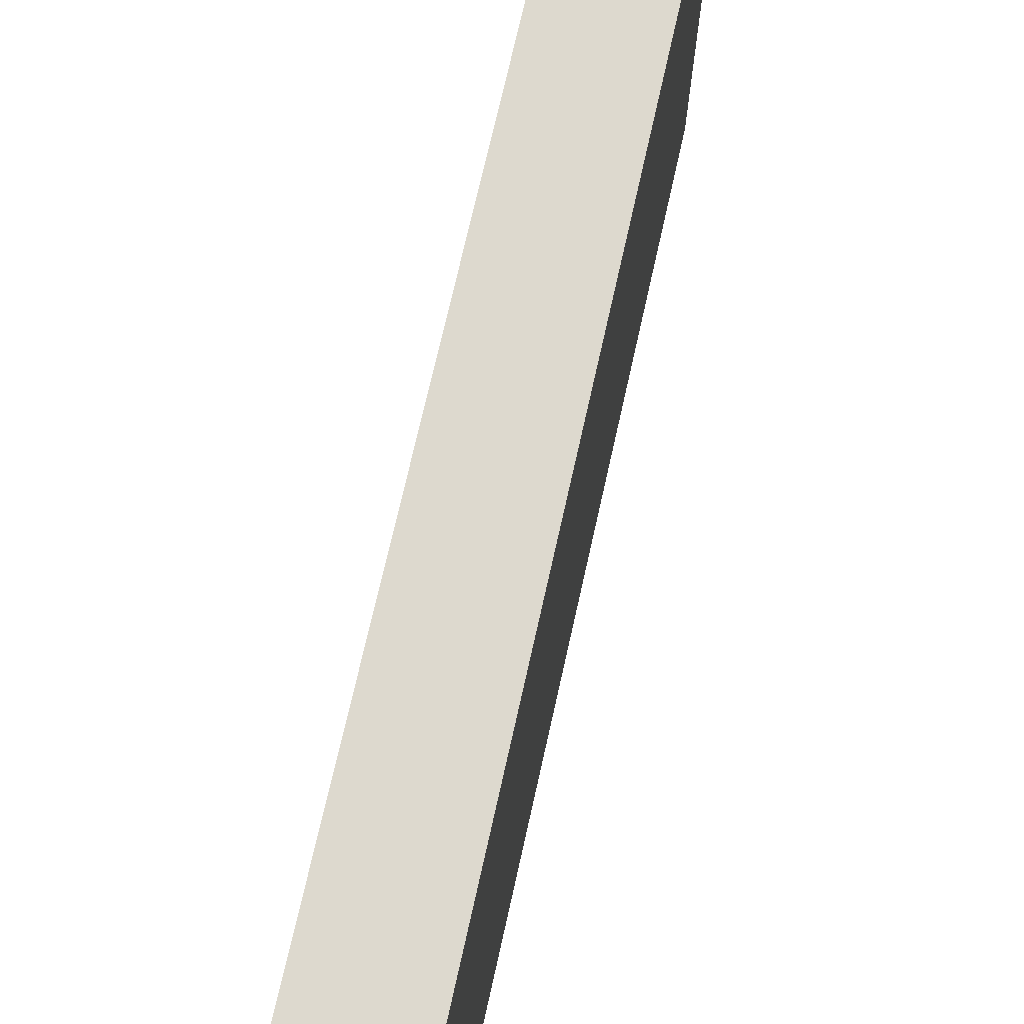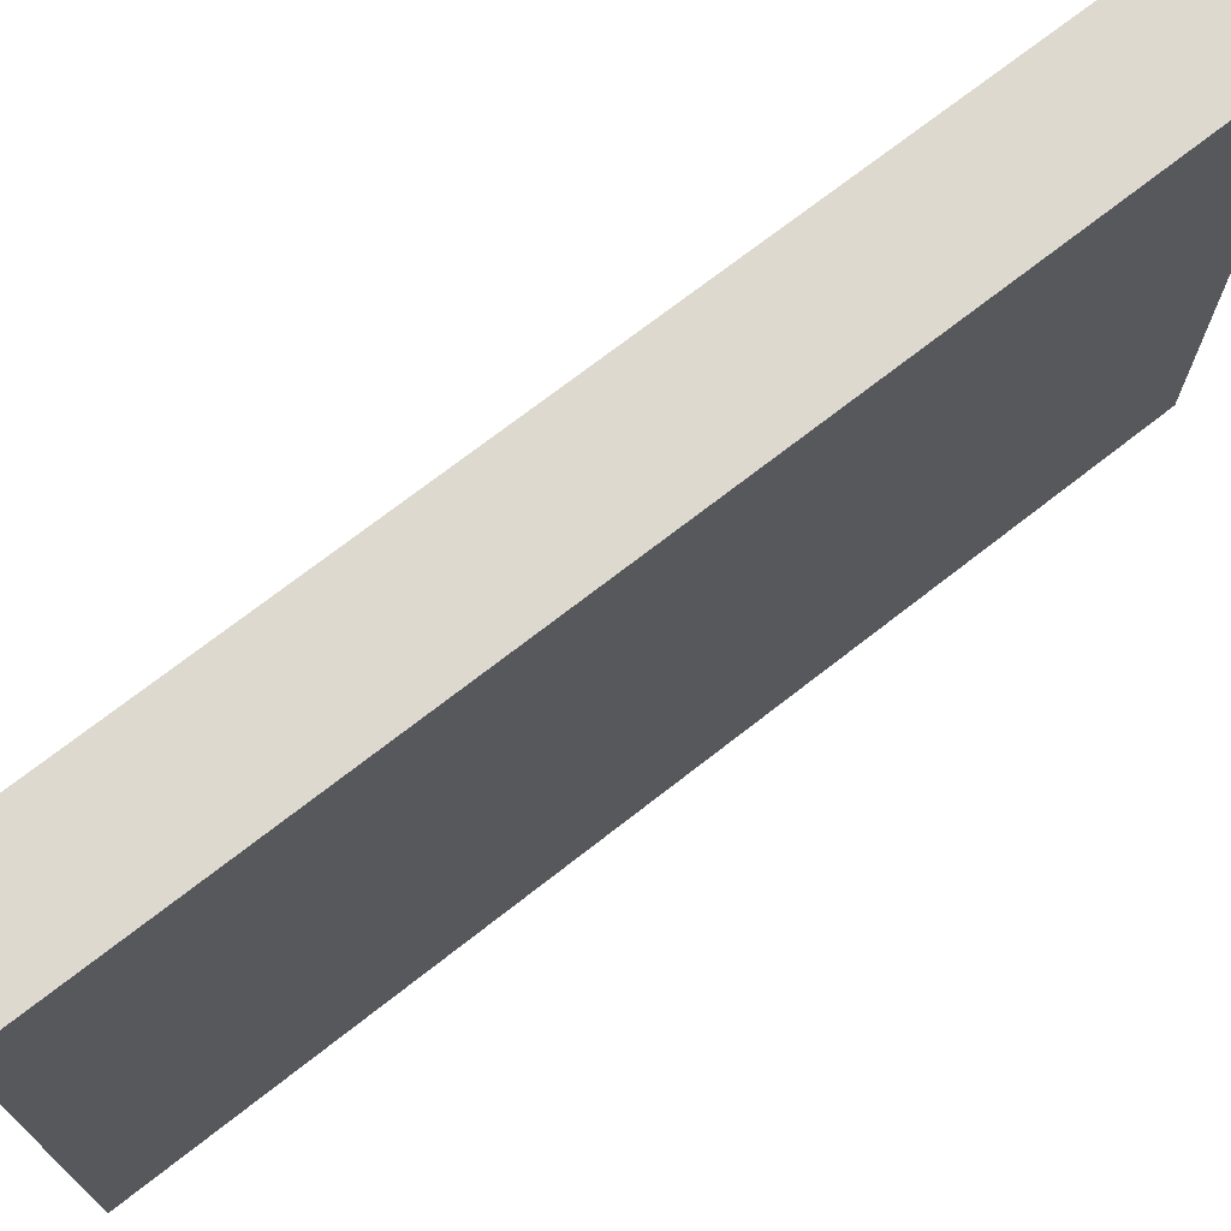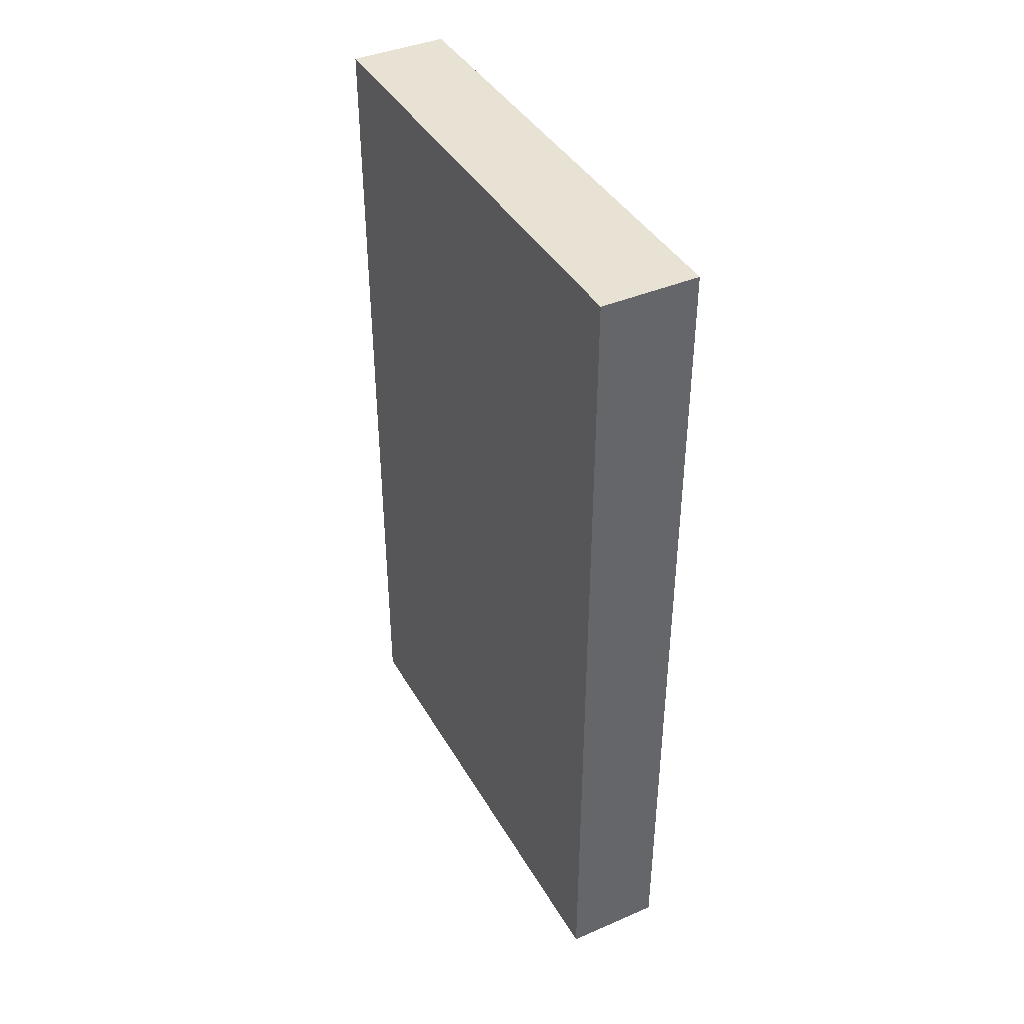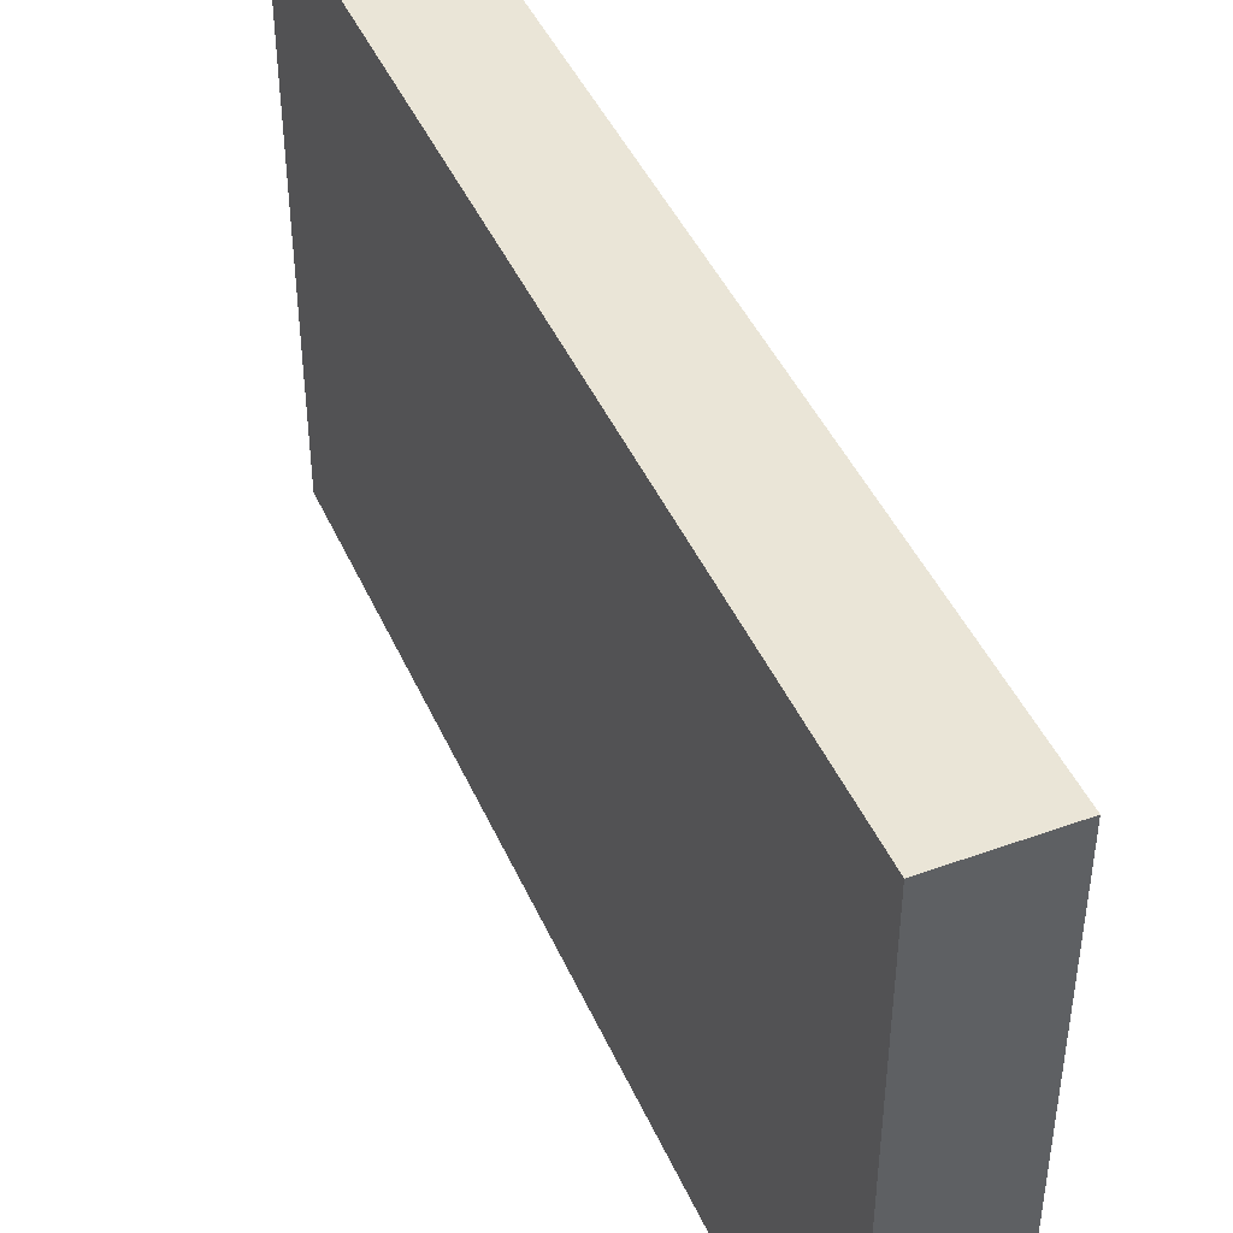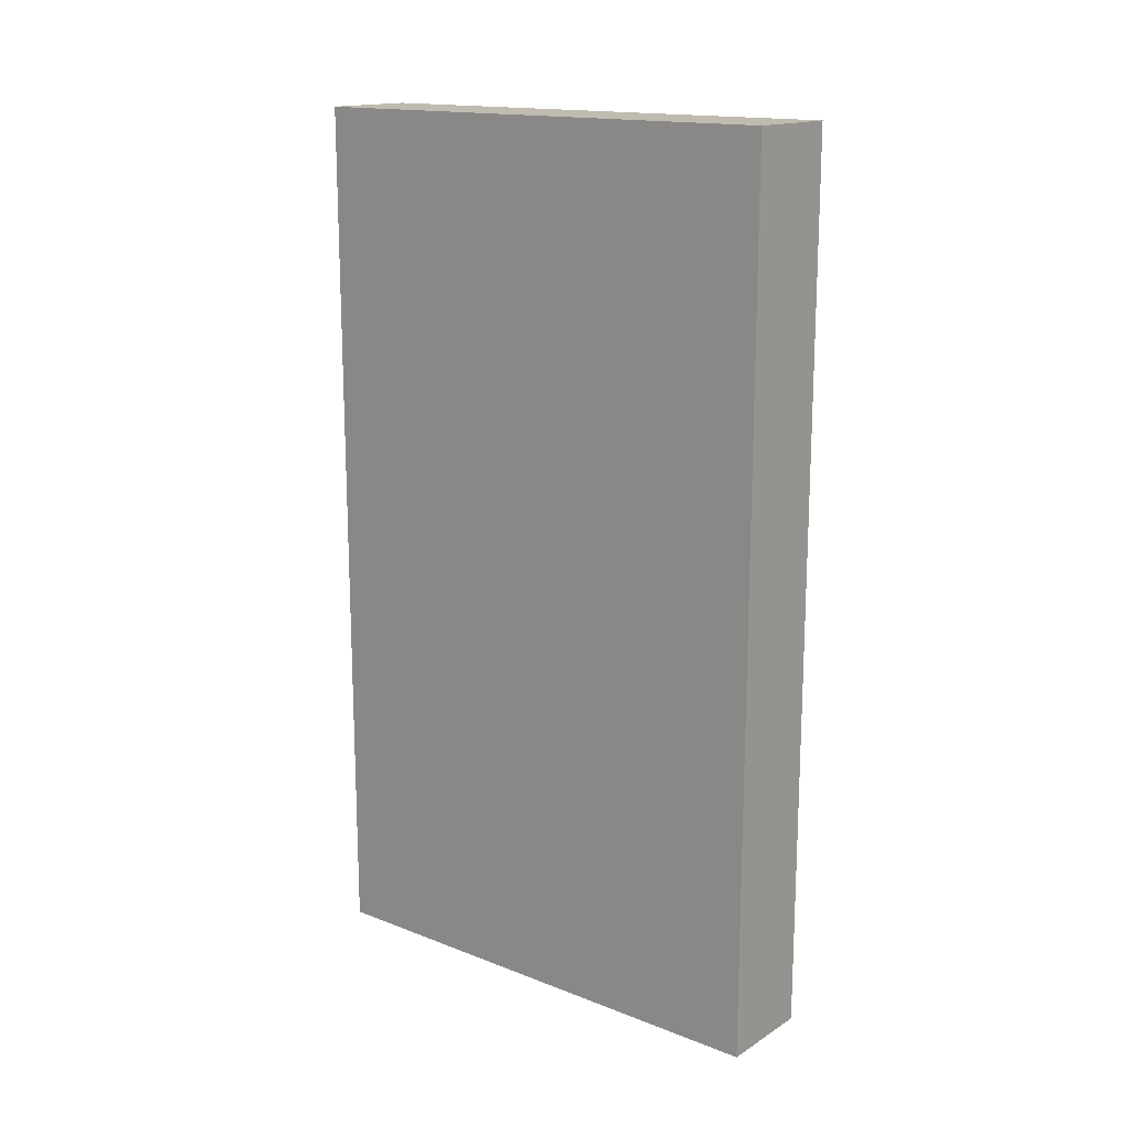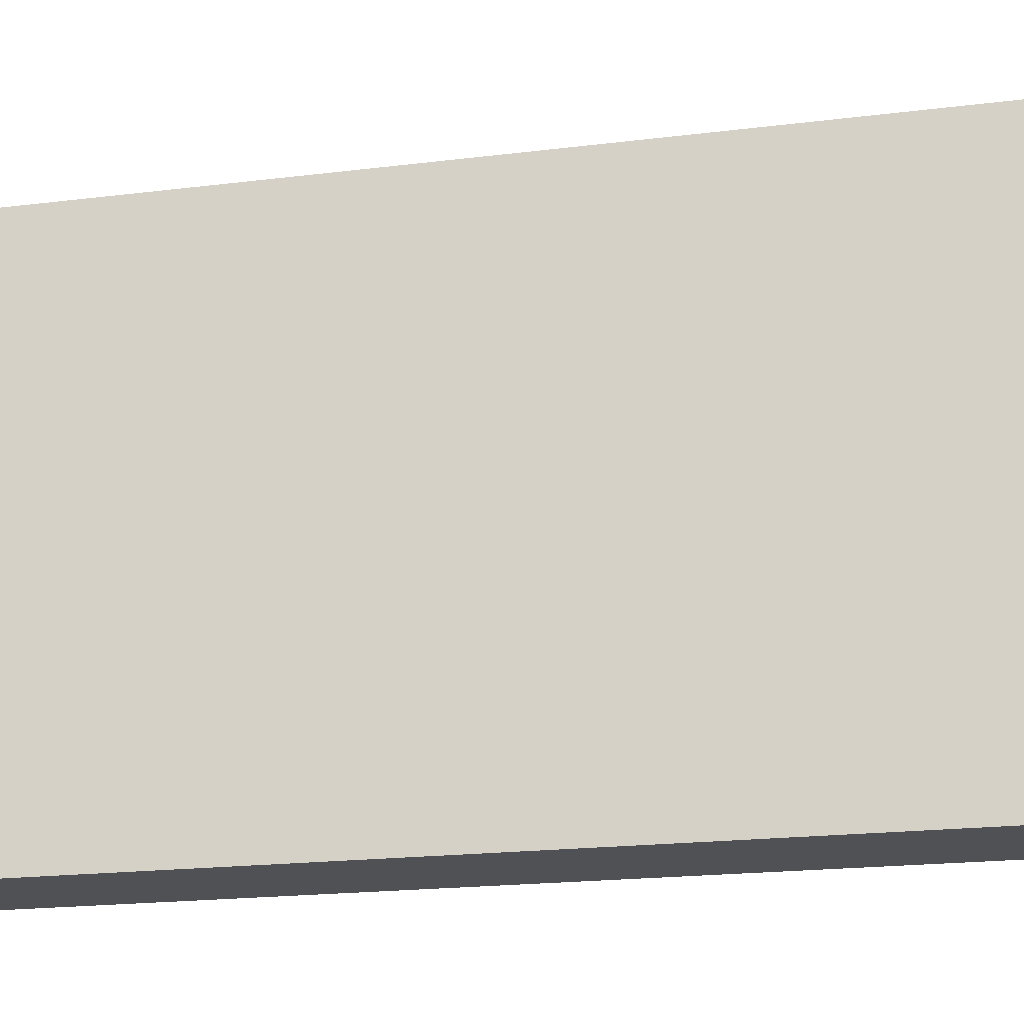
<metadata>
{"format":"obj","ext":"obj","renderer":"f3d","projection":"perspective","resolution":1024,"background":"white","views":[{"elev":71.7,"azim":-167.4,"up":"+Z"},{"elev":71.8,"azim":-128.0,"up":"+Z"},{"elev":40.8,"azim":152.4,"up":"+Y"},{"elev":44.3,"azim":-22.9,"up":"+Z"},{"elev":15.9,"azim":128.7,"up":"+Y"},{"elev":-19.8,"azim":103.0,"up":"+Z"}]}
</metadata>
<code>
o Cube
v 0.8963 0.2731 -0.08174
v 0.8963 0.2731 0.269
v 0.8287 0.2731 0.269
v 0.8287 0.2731 -0.08174
v 0.8963 0.8821 -0.08174
v 0.8963 0.8821 0.269
v 0.8287 0.8821 0.269
v 0.8287 0.8821 -0.08174
f 2 4 1
f 8 6 5
f 5 2 1
f 6 3 2
f 3 8 4
f 1 8 5
f 2 3 4
f 8 7 6
f 5 6 2
f 6 7 3
f 3 7 8
f 1 4 8

</code>
